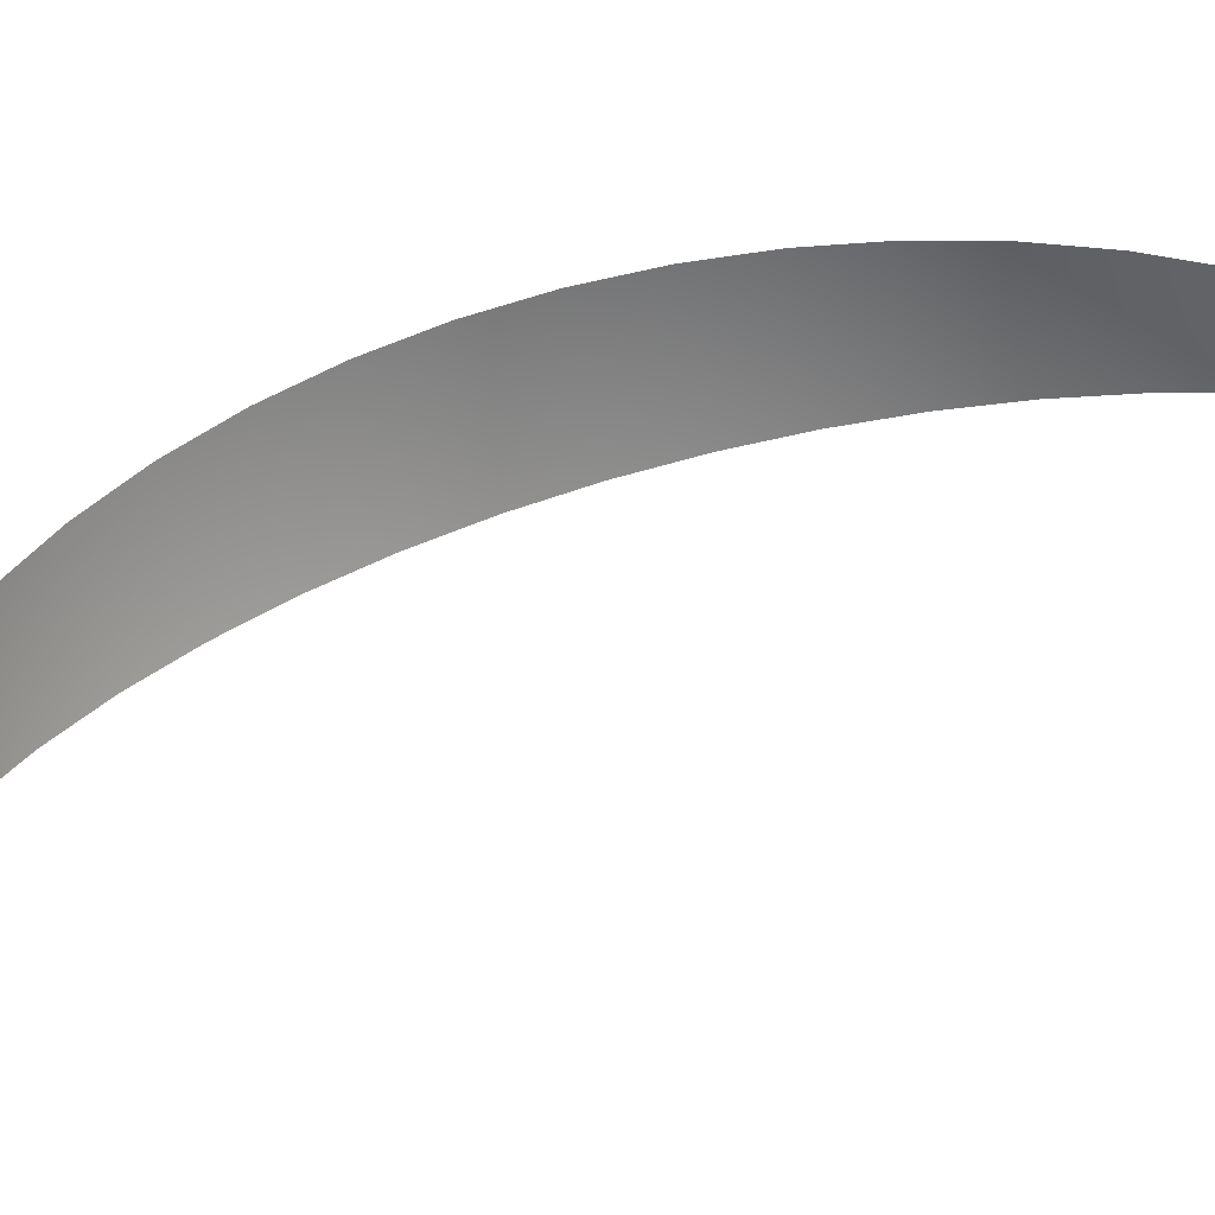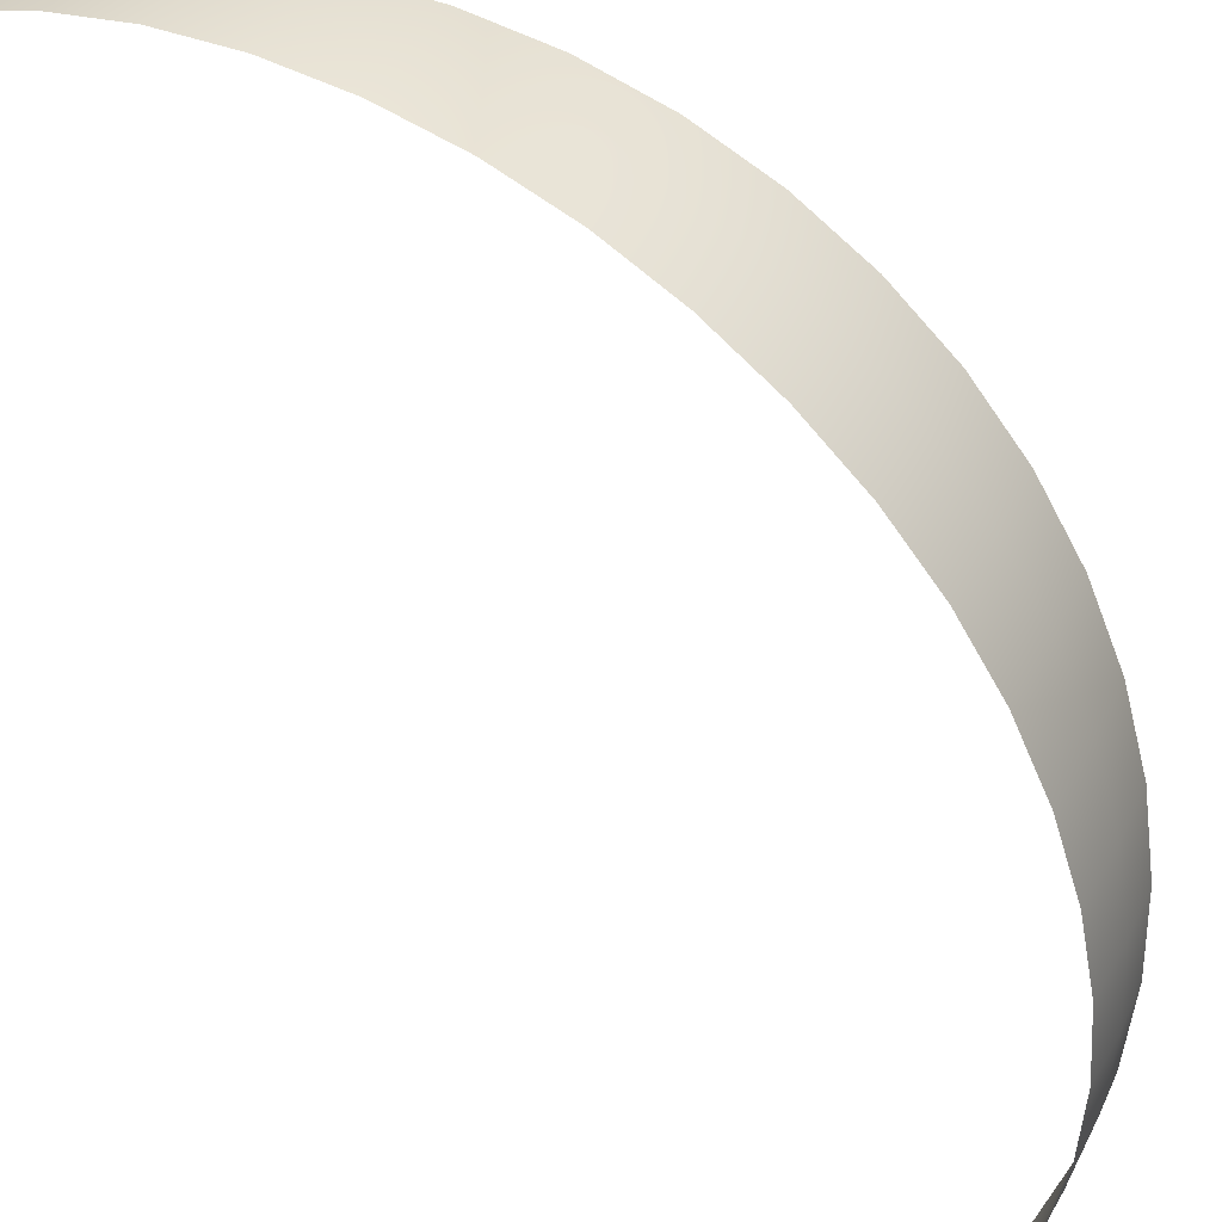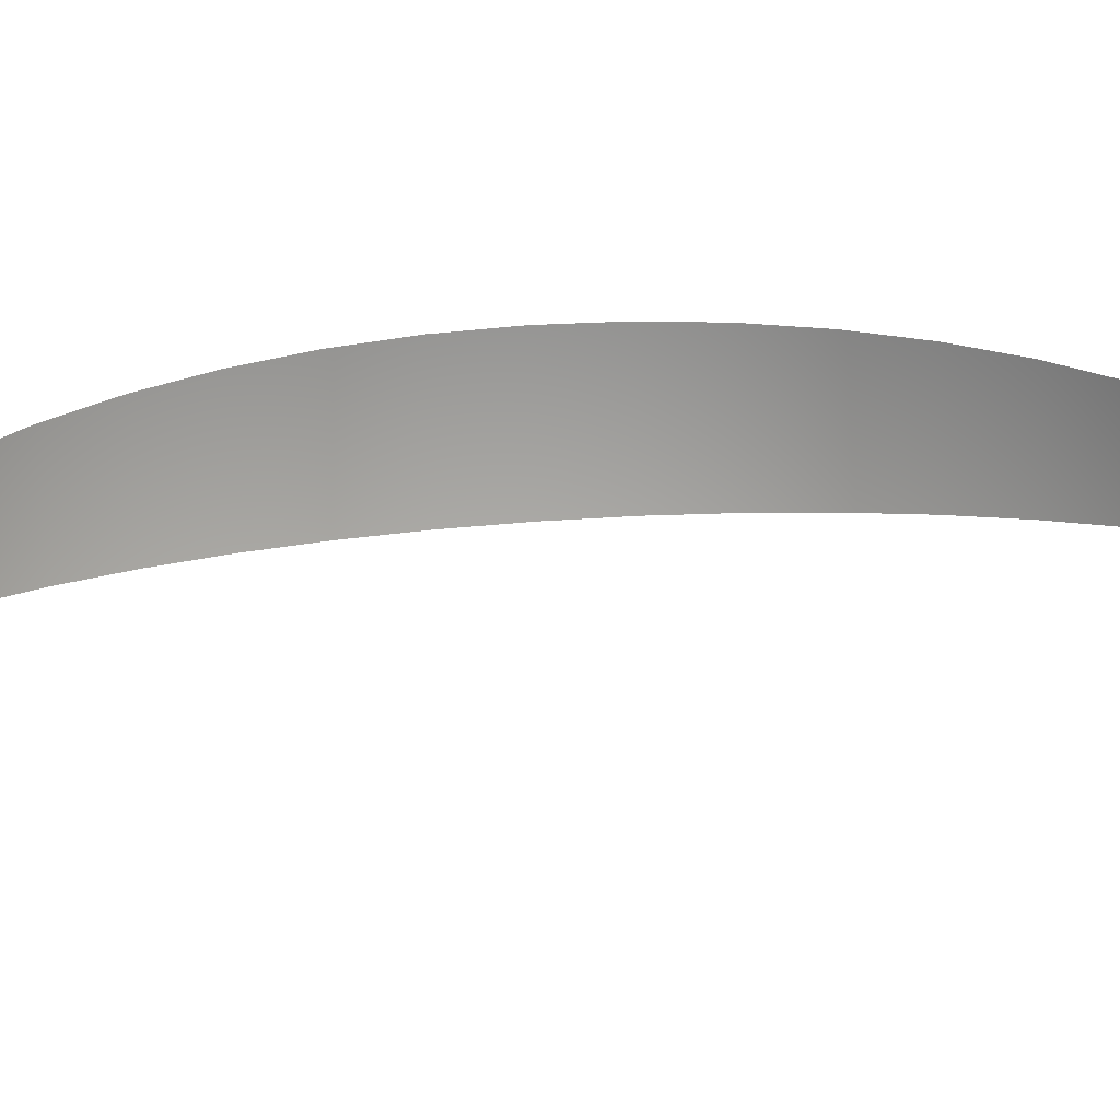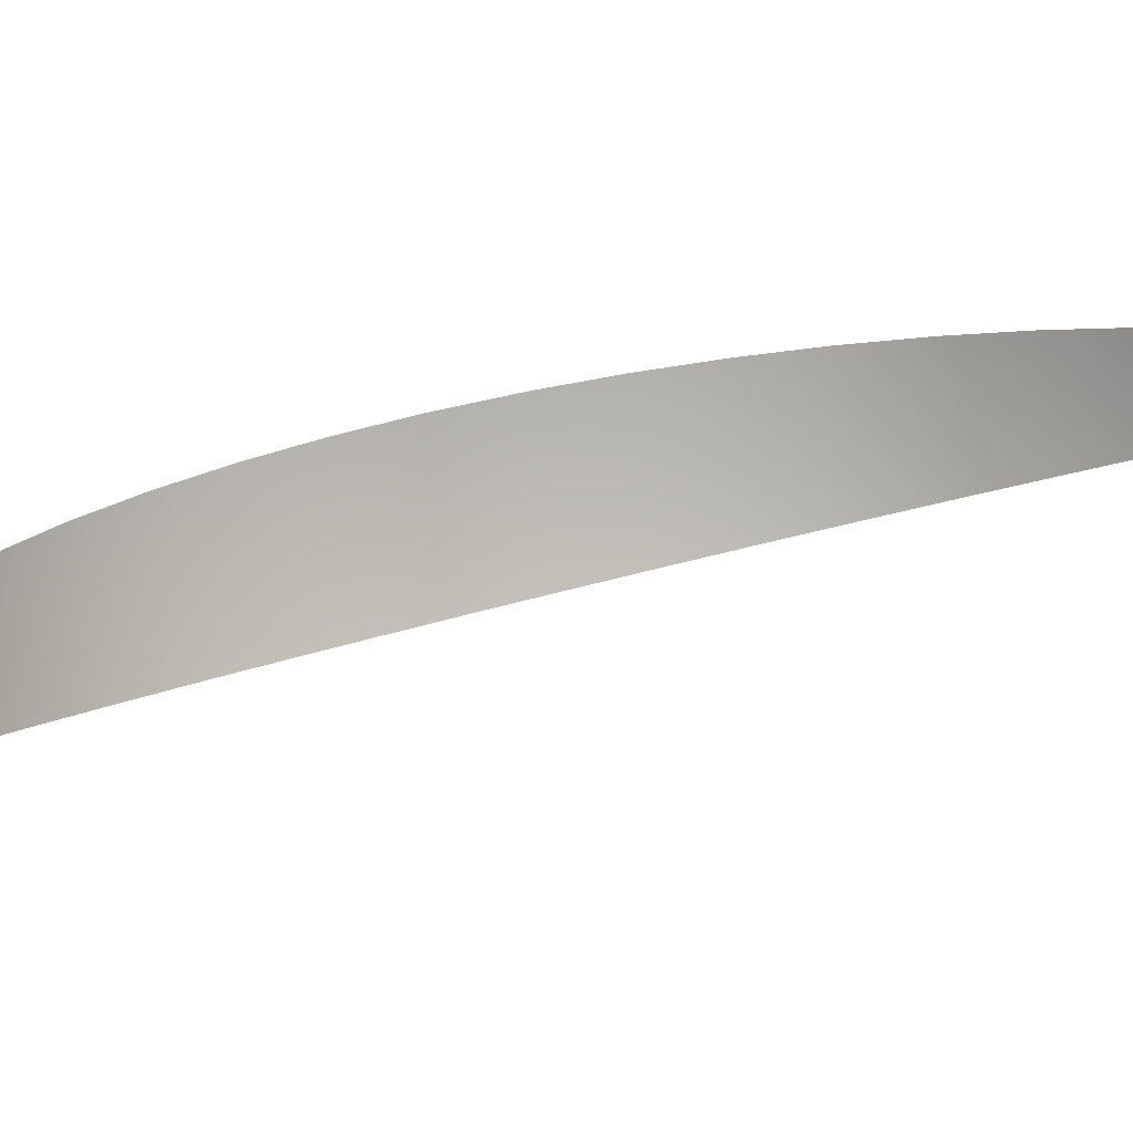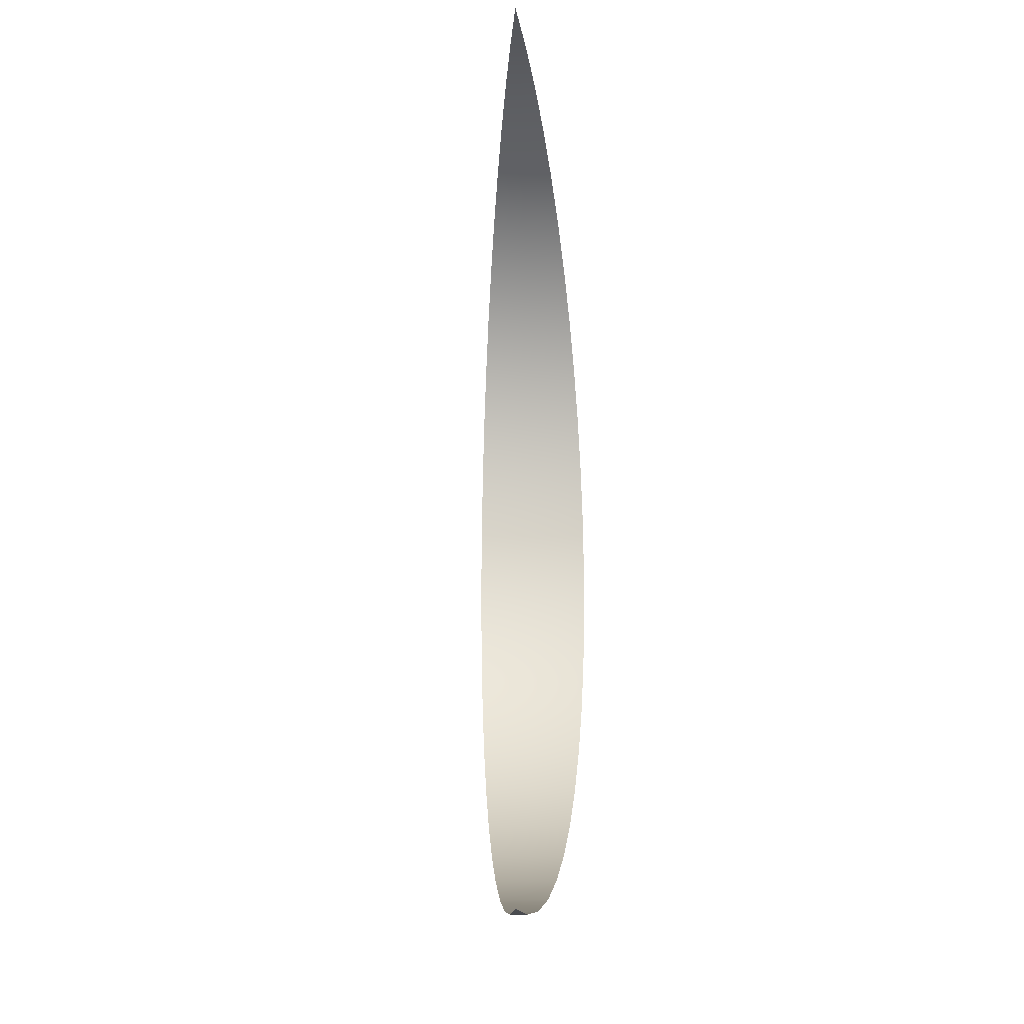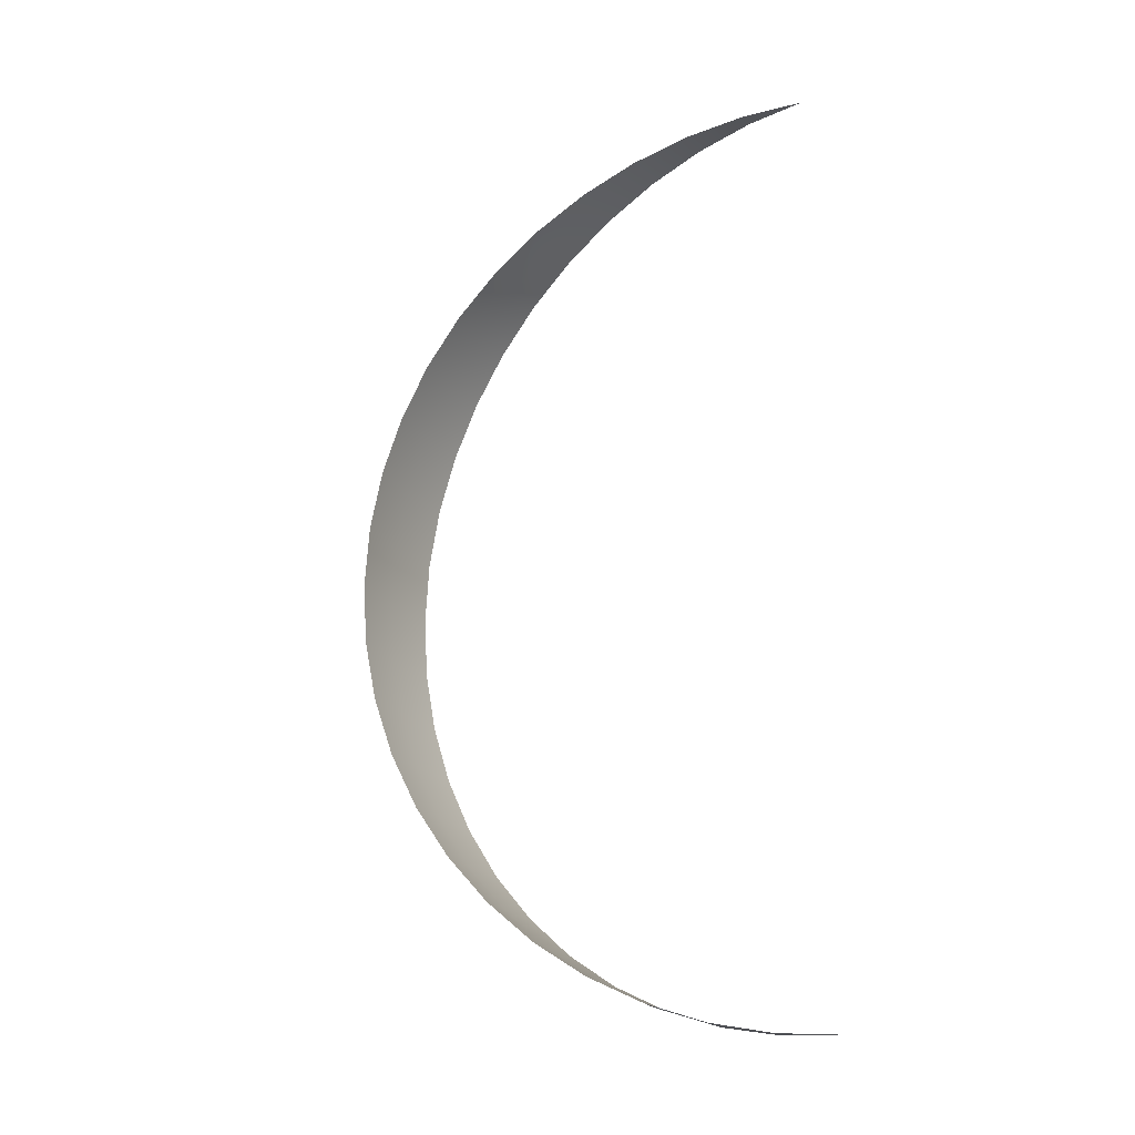
<metadata>
{"format":"obj","ext":"obj","renderer":"f3d","projection":"perspective","resolution":1024,"background":"white","views":[{"elev":59.5,"azim":-112.2,"up":"+Z"},{"elev":-73.1,"azim":38.1,"up":"+Z"},{"elev":49.0,"azim":-95.1,"up":"+Z"},{"elev":36.7,"azim":-112.2,"up":"+Z"},{"elev":-20.5,"azim":-57.4,"up":"+Y"},{"elev":-20.8,"azim":-123.6,"up":"+Y"}]}
</metadata>
<code>
v  -0 -255.9 0
v  26.5 -253.7 -20.33
v  28.93 -253.7 -16.7
v  30.86 -253.7 -12.78
v  52.55 -247.2 -40.32
v  57.36 -247.2 -33.12
v  61.19 -247.2 -25.35
v  77.69 -236.4 -59.62
v  84.81 -236.4 -48.97
v  90.48 -236.4 -37.48
v  101.5 -221.6 -77.89
v  110.8 -221.6 -63.98
v  118.2 -221.6 -48.96
v  123.6 -203 -94.84
v  134.9 -203 -77.89
v  143.9 -203 -59.62
v  143.6 -181 -110.2
v  156.7 -181 -90.48
v  167.2 -181 -69.25
v  161.1 -155.8 -123.6
v  175.8 -155.8 -101.5
v  187.6 -155.8 -77.69
v  175.8 -128 -134.9
v  191.9 -128 -110.8
v  204.8 -128 -84.81
v  187.6 -97.93 -143.9
v  204.8 -97.93 -118.2
v  218.4 -97.93 -90.48
v  196.1 -66.23 -150.5
v  214.1 -66.23 -123.6
v  228.4 -66.23 -94.59
v  201.3 -33.4 -154.5
v  219.7 -33.4 -126.9
v  234.4 -33.4 -97.09
v  203 -0.0001 -155.8
v  221.6 -0.0001 -128
v  236.4 -0.0001 -97.93
v  201.3 33.4 -154.5
v  219.7 33.4 -126.9
v  234.4 33.4 -97.09
v  196.1 66.23 -150.5
v  214.1 66.23 -123.6
v  228.4 66.23 -94.59
v  187.6 97.93 -143.9
v  204.8 97.93 -118.2
v  218.4 97.93 -90.48
v  175.8 128 -134.9
v  191.9 128 -110.8
v  204.8 128 -84.81
v  161.1 155.8 -123.6
v  175.8 155.8 -101.5
v  187.6 155.8 -77.69
v  143.6 181 -110.2
v  156.7 181 -90.48
v  167.2 181 -69.25
v  123.6 203 -94.84
v  134.9 203 -77.89
v  143.9 203 -59.62
v  101.5 221.6 -77.89
v  110.8 221.6 -63.98
v  118.2 221.6 -48.96
v  77.69 236.4 -59.62
v  84.81 236.4 -48.97
v  90.48 236.4 -37.48
v  52.55 247.2 -40.32
v  57.36 247.2 -33.12
v  61.19 247.2 -25.35
v  26.5 253.7 -20.33
v  28.93 253.7 -16.7
v  30.86 253.7 -12.78
v  0 255.9 0
g GMTM10
f 1 2 3
f 1 3 4
f 2 5 6 3
f 3 6 7 4
f 5 8 9 6
f 6 9 10 7
f 8 11 12 9
f 9 12 13 10
f 11 14 15 12
f 12 15 16 13
f 14 17 18 15
f 15 18 19 16
f 17 20 21 18
f 18 21 22 19
f 20 23 24 21
f 21 24 25 22
f 23 26 27 24
f 24 27 28 25
f 26 29 30 27
f 27 30 31 28
f 29 32 33 30
f 30 33 34 31
f 32 35 36 33
f 33 36 37 34
f 35 38 39 36
f 36 39 40 37
f 38 41 42 39
f 39 42 43 40
f 41 44 45 42
f 42 45 46 43
f 44 47 48 45
f 45 48 49 46
f 47 50 51 48
f 48 51 52 49
f 50 53 54 51
f 51 54 55 52
f 53 56 57 54
f 54 57 58 55
f 56 59 60 57
f 57 60 61 58
f 59 62 63 60
f 60 63 64 61
f 62 65 66 63
f 63 66 67 64
f 65 68 69 66
f 66 69 70 67
f 71 69 68
f 71 70 69

</code>
